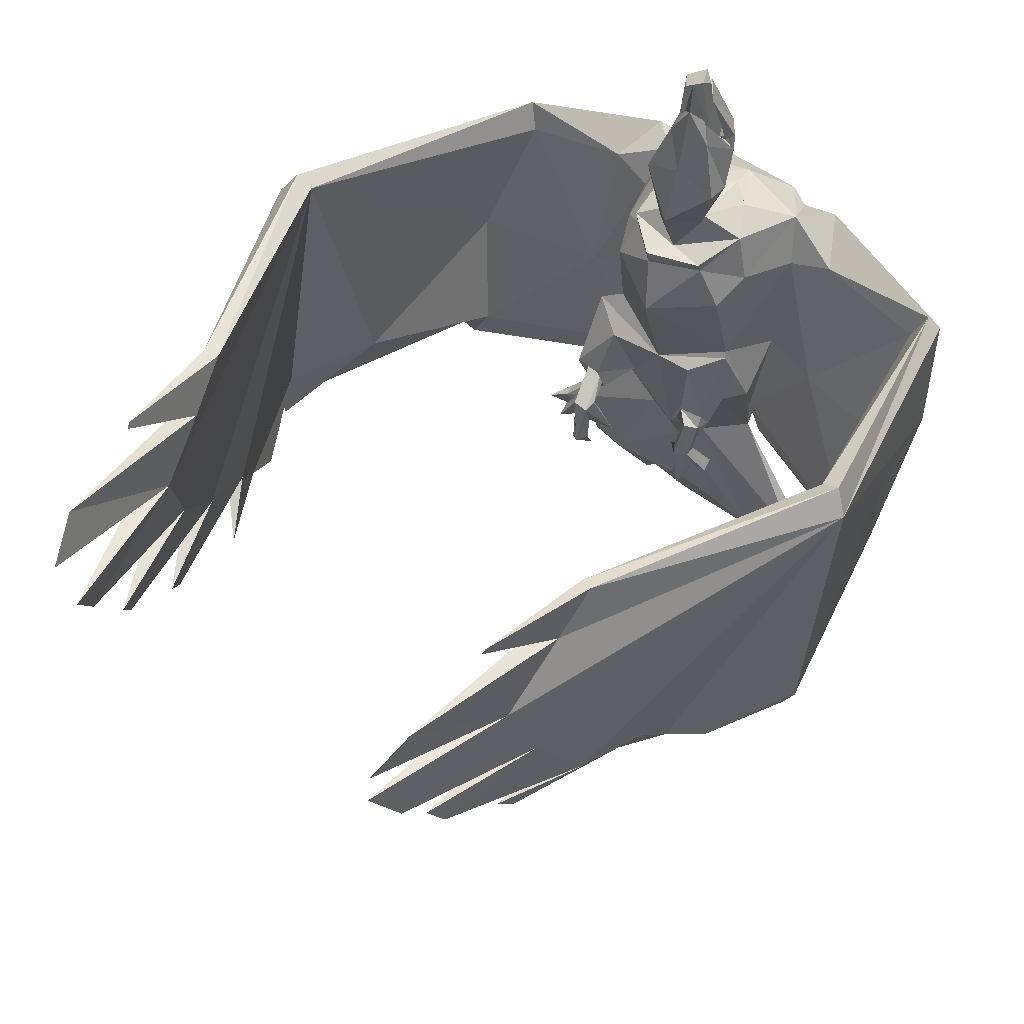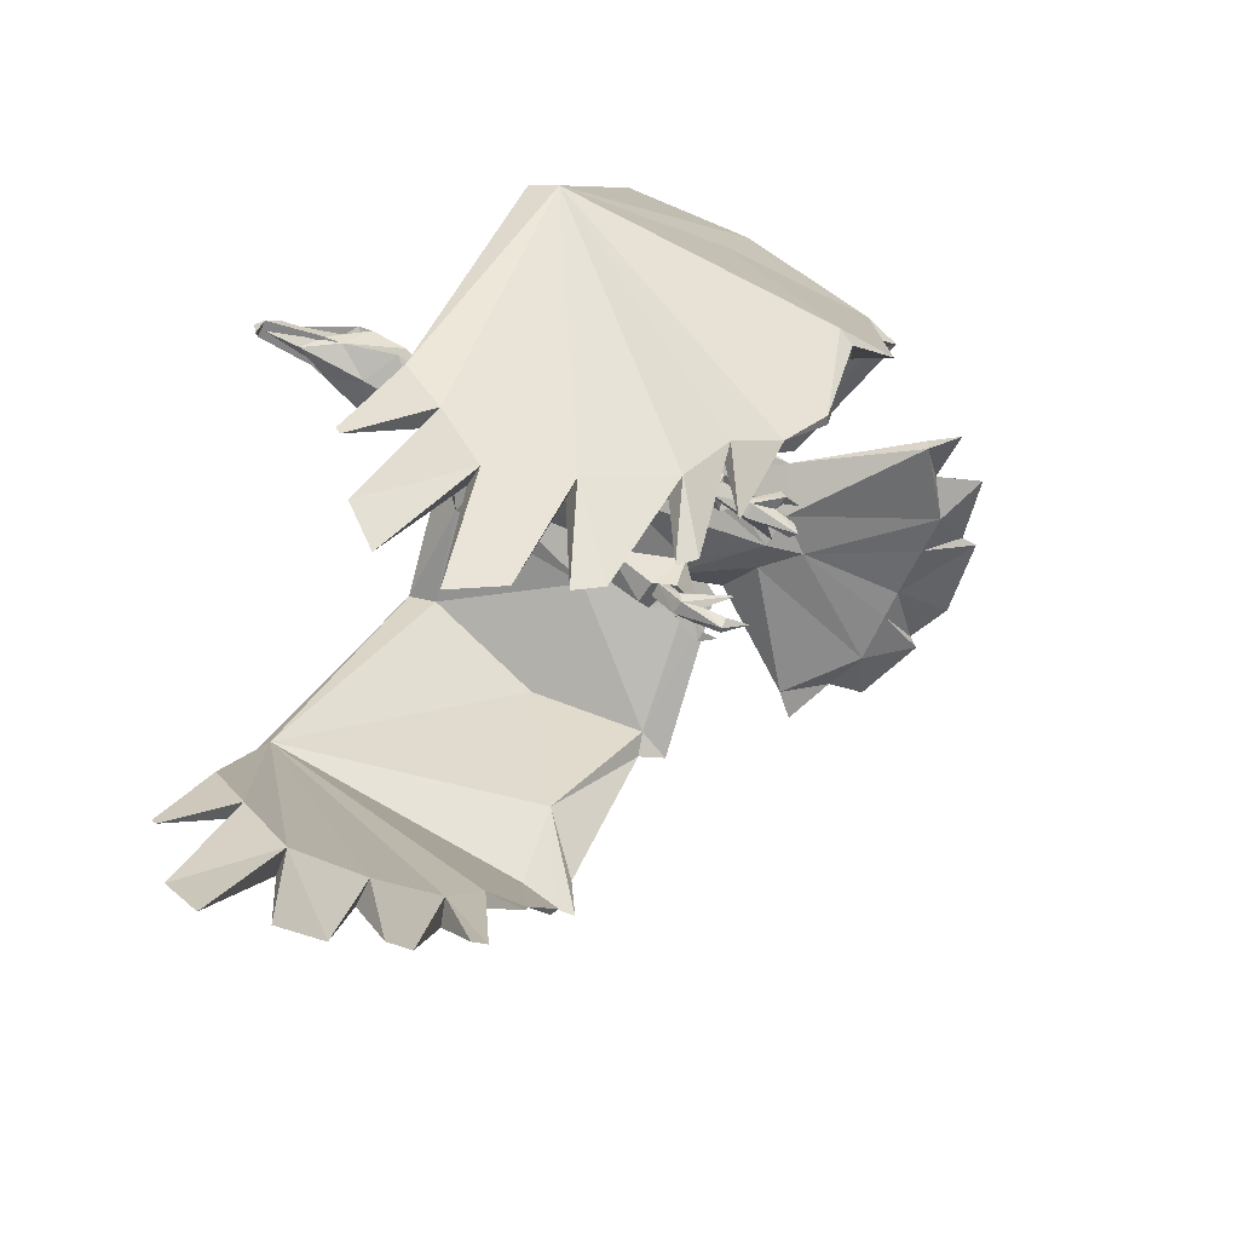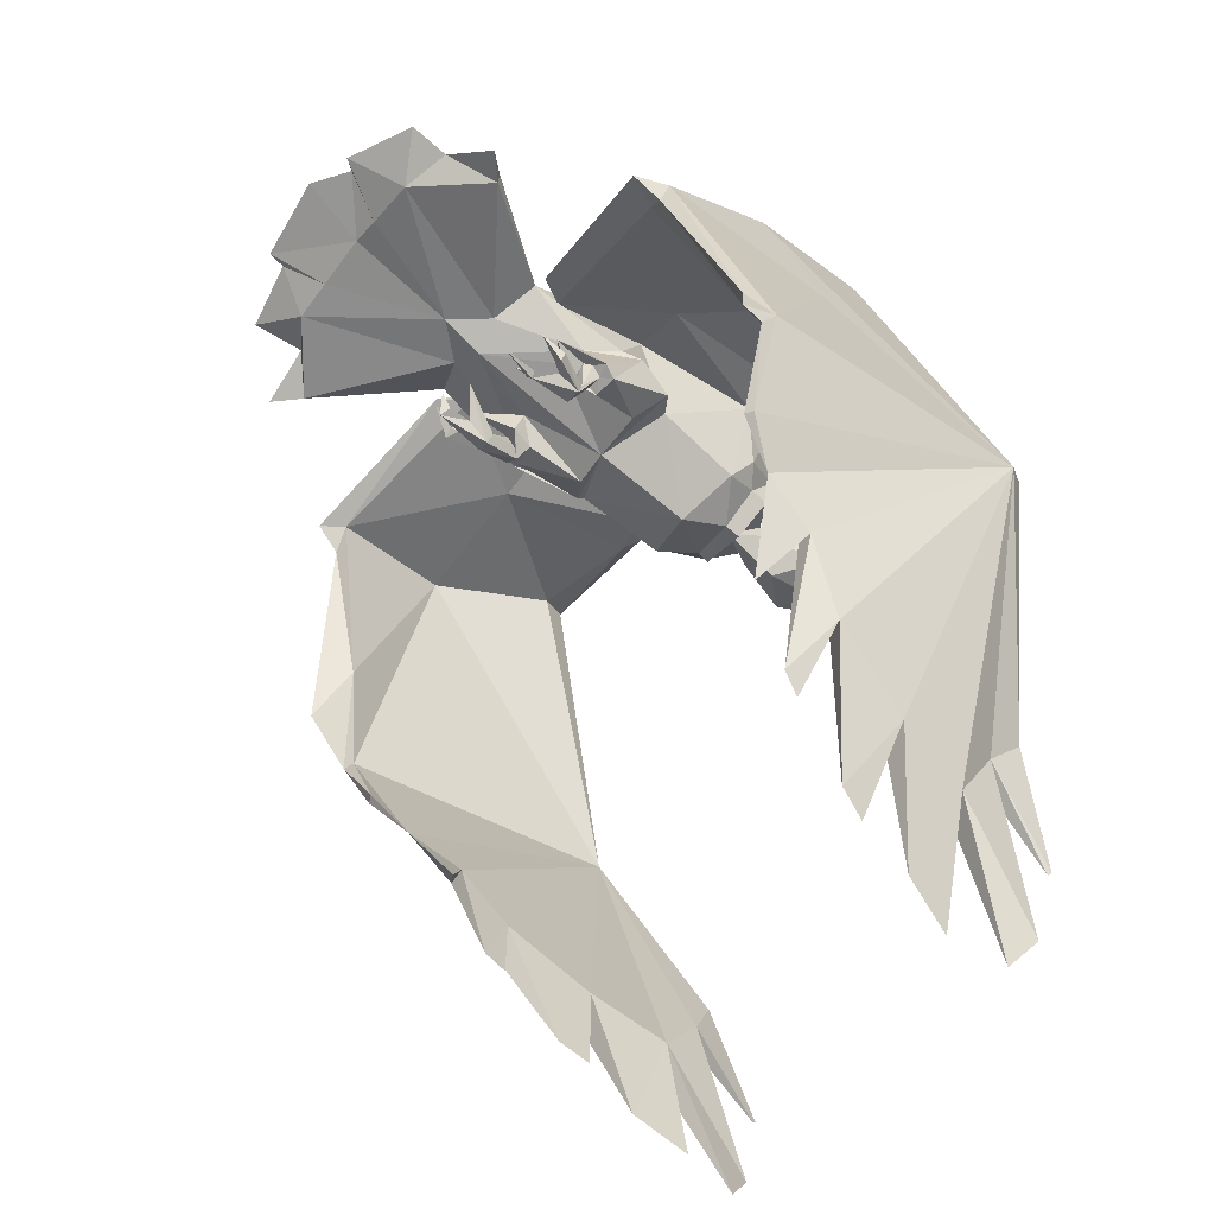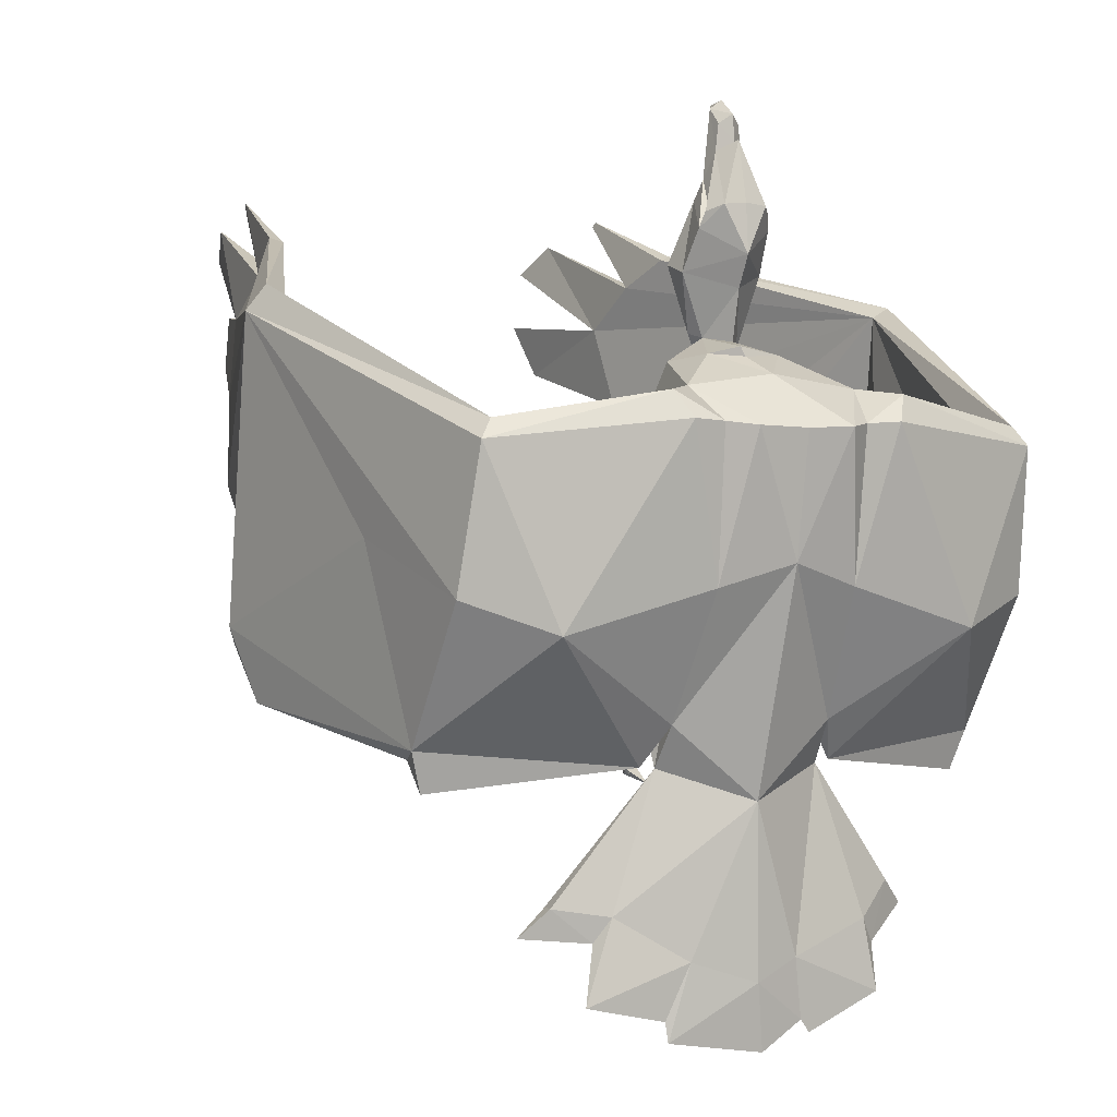
<metadata>
{"format":"obj","ext":"obj","renderer":"f3d","projection":"perspective","resolution":1024,"background":"white","views":[{"elev":57.2,"azim":37.9,"up":"+Z"},{"elev":-60.9,"azim":63.7,"up":"+Y"},{"elev":-55.6,"azim":-129.5,"up":"+Y"},{"elev":2.6,"azim":154.3,"up":"+Z"}]}
</metadata>
<code>
g comp_vulture_rig:skinCluster1Set comp_vulture_rig:tweakSet1
v -0.3529 100.4 15.33
v 0.4742 96.88 19.04
v -0.2582 87.65 37.75
v 0.3068 87.76 -9.441
v 0.1933 84.96 3.957
v -0.03916 86.3 18.41
v -0.2068 92.16 27.53
v -0.2911 89.99 35.6
v -0.1361 90.1 21.43
v -0.2632 91.76 31.18
v -0.2345 86.46 38.48
v -0.1933 99.11 6.047
v 0.004424 84.52 23.47
v 0.1667 94.42 -10.89
v -0.311 90.56 35.7
v -0.1262 91 25.2
v 0.3039 89.42 -13.29
v -0.03267 85.94 28.66
v -0.2208 82.87 12.76
v -0.7877 93.52 -28.97
v -0.2895 88.04 38.76
v -0.1343 94.09 -23.83
v -0.1424 91.06 -23.23
v -0.3199 89.7 37.6
v -0.1883 87.33 34.59
v 6.985 93.44 2.768
v 5.752 87.39 6.534
v 28.85 68.69 23.94
v 7.931 99.47 15.98
v 24.71 72.55 -3.428
v 16.5 96.81 1.36
v 1.433 91.7 31.05
v 5.961 87.06 6.018
v 7.744 88.72 0.2125
v 1.946 87.2 22.09
v 5.194 85.86 14.43
v 28.5 64.84 -0.9116
v 1.249 88.18 33
v 26.11 69.57 25.07
v 6.484 95.6 18.24
v 11.12 94.47 15.58
v 1.645 87.52 31.51
v 6.802 91.44 -8.553
v 3.135 88.59 26.37
v 6.056 88.67 16.25
v 3.423 84.97 4.305
v 2.672 90.19 29.4
v 1.347 88.27 21.74
v 7.665 93.71 14.51
v 4.739 89.32 19.98
v 3.06 89.25 -10.13
v 8.952 98.17 17.93
v 4.863 87.75 -2.299
v 3.209 86.48 26.96
v 5.386 98.02 4.404
v 0.801 89.19 34.97
v 16.52 89.38 -20.18
v 21.97 95.74 14.6
v 20.99 95.04 16.01
v 20.07 94.14 13.7
v 21.11 86.58 -8.181
v 2.436 87.36 -2.873
v 6.669 88.53 2.596
v 5.469 84.82 -1.216
v 3.317 84.62 -1.451
v 2.811 84.85 -3.534
v 4.545 86.32 -6.76
v 5.87 85.47 -2.433
v 5.49 82.96 -5.118
v 4.765 82.68 -10.02
v 3.9 84.8 -10.55
v 4.267 82.5 -5.322
v 4.001 83.47 -7.492
v 3.942 83.22 -9.571
v 5.545 83.81 -7.423
v 5.07 83.74 -9.538
v 5.468 83.81 -4.963
v 4.607 84.03 -6.388
v 3.735 83.43 -5.096
v 3.941 84.19 -2.645
v 4.304 85.72 -3.104
v 5.456 84.85 -2.57
v 5.579 84.17 -2.122
v 4.48 83.58 -1.985
v 29.1 65.46 0.445
v 23.45 87.15 -6.956
v 22.55 86.56 -10.1
v 27.54 69.6 25.91
v 3.105 92.31 20.51
v 0.536 87.86 38.11
v 11.48 91.14 -20.62
v 12.51 92.2 -24.9
v 10.27 91.78 -18.75
v 14.45 90.48 -18.07
v 14.26 89.25 -18.08
v 8.345 90.3 -22.78
v 25.28 57.72 -0.01303
v 24.54 57.85 -0.3917
v 19.47 47.9 30.85
v 23.39 54.35 2.821
v 18.4 48.25 30.47
v 17.45 43.9 28.17
v 19.15 44.43 27.81
v 19.07 38.41 24.48
v 16.98 39.19 24.53
v 20.34 40.31 17.89
v 18.1 41.12 17.73
v 21.92 44.36 10.57
v 20.29 46.14 10.97
v 23.02 50.94 7.162
v 21.68 51.4 7.153
v 19.39 46.83 4.774
v 0.5264 89.12 36.97
v 0.8237 88.23 33.34
v 2.372 90.62 30.56
v 1.295 90.14 31.38
v 1.696 90.23 29.95
v 1.473 89.6 30.66
v 1.742 89.95 30.69
v 6.691 85.2 -7.497
v 6.895 84.01 -7.796
v 5.844 85.93 -9.793
v 6.011 84.51 -8.027
v 5.708 84.42 -6.205
v 2.009 85.59 -9.128
v 3.443 83.87 -6.052
v 3.053 85.63 18.61
v -1.376 84.22 18.36
v 16.31 25.97 30.13
v 17.3 29.46 32.56
v 16.67 28.64 20.7
v 15.53 26.37 25.1
v 17.41 32.65 14.16
v 16.7 31.32 16.56
v 17.71 37.11 34.01
v 17.82 37.48 34.4
v 12.03 92.05 2.751
v 22.89 89.85 2.954
v 3.413 100.3 15.52
v 1.291 93.77 21
v 5.383 99.01 15.78
v 18.84 39.38 7.872
v 18.3 37.98 9.47
v 25.21 82.88 7.65
v 6.516 93.5 -5.33
v 8.001 91.45 -8.434
v 6.489 91.78 -5.971
v 1.008 93.95 20.29
v 3.07 86.02 17.55
v -1.365 84.54 16.93
v -6.983 93.09 2.576
v -5.549 87.1 6.379
v -28.15 67.25 23.15
v -8.595 99.05 15.76
v -23.32 72.31 -0.2869
v -16.62 95.97 0.9046
v -1.946 91.59 30.98
v -7.413 86.41 5.165
v -7.432 88.33 0.00391
v -1.687 86.49 20.9
v -5.132 85.59 14.29
v -26.93 63.34 -4.504
v -1.616 88.09 32.95
v -25.49 68.27 24.36
v -7.016 95.26 18.05
v -11.51 93.9 15.27
v -1.912 87.41 31.44
v -6.441 91.13 -8.832
v -3.271 88.38 26.25
v -6.185 88.36 16.09
v -4.565 84.56 3.534
v -3.025 90.01 29.29
v -1.517 88.16 20.96
v -7.998 93.31 14.29
v -4.638 90.54 19.8
v -2.555 89.16 -10.22
v -9.603 97.7 17.68
v -5.784 87.36 -2.968
v -3.235 86.28 26.83
v -5.664 97.74 4.252
v -1.306 89.12 34.93
v -14.97 89.02 -19.92
v -22.38 94.61 13.99
v -21.41 93.97 15.43
v -20.38 93.12 13.14
v -20.42 85.75 -7.736
v -3.709 87.12 -3.662
v -8.095 87.9 1.765
v -7.252 82.92 -0.7677
v -5.087 82.91 -0.9661
v -4.536 83.32 -3.126
v -6.364 84.63 -6.256
v -7.686 83.56 -1.976
v -5.613 80.18 -3.237
v -4.611 79.24 -7.403
v -4.337 81.4 -9.963
v -4.297 80.14 -3.369
v -4.25 80.74 -5.498
v -4.002 80.23 -7.508
v -5.823 80.56 -5.508
v -5.164 79.5 -7.573
v -5.881 80.99 -3.121
v -5.065 81.44 -4.518
v -4.115 81.21 -3.165
v -4.957 84.08 -2.321
v -6.084 84.48 -3.17
v -6.616 84.11 -2.544
v -6.426 83.36 -1.619
v -5.116 83.5 -1.617
v -27.47 64.37 -1.577
v -22.83 85.95 -7.727
v -21.82 85.43 -10.75
v -26.94 68.22 25.16
v -2.702 92.17 20.43
v -1.077 87.81 38.08
v -11.24 91.2 -22.24
v -11.15 92.1 -25.69
v -10.17 91.85 -20.3
v -13.08 90.18 -17.92
v -12.88 88.95 -17.91
v -7.119 90.24 -23.3
v -23.37 56.49 -0.6818
v -22.63 56.65 -1.04
v -17.92 46.96 30.33
v -21.38 53.21 2.206
v -16.86 47.36 29.99
v -15.62 43.06 27.72
v -17.34 43.51 27.31
v -16.87 37.5 23.99
v -14.82 38.38 24.09
v -18.04 39.34 17.36
v -15.85 40.27 17.26
v -19.63 43.31 10
v -18.1 45.17 10.45
v -20.96 49.83 6.557
v -19.65 50.35 6.585
v -17.07 45.91 4.273
v -1.104 89.07 36.94
v -1.207 88.16 33.3
v -2.797 90.45 30.46
v -1.723 90.05 31.32
v -2.074 90.11 29.88
v -1.839 89.5 30.6
v -2.131 89.83 30.62
v -7.331 81.23 -6.065
v -7.113 80.03 -6.317
v -7.088 82.12 -8.385
v -6.433 80.79 -6.535
v -6.241 81.45 -4.397
v -2.925 82.7 -8.008
v -3.935 81.69 -4.127
v -4.442 86.78 19.05
v -13.63 25.21 29.72
v -14.87 28.65 32.12
v -13.87 27.87 20.28
v -12.74 25.65 24.71
v -14.63 31.84 13.72
v -13.92 30.54 16.14
v -15.7 36.27 33.55
v -15.85 36.63 33.93
v -11.95 91.45 2.421
v -22.68 88.7 2.328
v -4.116 100.1 15.42
v -6.022 98.72 15.63
v -16.23 38.49 7.39
v -15.66 37.12 9.003
v -24.77 81.61 6.963
v -6.281 93.16 -5.5
v -7.571 91.04 -8.642
v -6.123 91.44 -6.13
v -4.441 87.16 17.4
v 4.833 93.23 -22.12
v 6.598 92.75 -26.27
v 4.717 90.66 -22.98
v -3.681 93.2 -22.41
v -4.345 92.83 -27.04
v -2.646 90.72 -23.24
v 6.437 92.91 -27.78
v -5.082 92.74 -28.07
v 22.83 84.85 -7.837
v 27.86 68.09 -5.113
v -22 84.06 -8.093
v -26.27 67.13 -3.789
v -26.84 63.03 -2.59
v 23.03 93.95 3.83
v -22.73 93.01 2.983
v 27.58 64.93 -0.5425
v -26.27 63.98 0.685
g comp_vulture_rig:vulture_0006_vulture_geo
f 38 90 163
f 163 90 215
f 1 2 139
f 139 2 40
f 45 36 49
f 49 36 27
f 36 19 27
f 27 19 5
f 36 45 149
f 149 45 50
f 49 41 40
f 40 41 52
f 6 35 13
f 63 34 33
f 33 34 27
f 50 89 48
f 62 4 53
f 138 39 60
f 56 32 15
f 15 32 10
f 44 47 42
f 42 47 38
f 47 7 32
f 32 7 10
f 34 26 27
f 27 26 49
f 48 9 16
f 38 56 90
f 90 56 113
f 49 40 45
f 45 40 50
f 14 272 22
f 115 32 56
f 56 15 8
f 56 8 113
f 113 8 24
f 51 95 43
f 43 95 94
f 17 23 274
f 20 22 278
f 278 22 272
f 58 31 29
f 29 31 55
f 59 58 52
f 52 58 29
f 60 59 41
f 41 59 52
f 41 137 60
f 60 137 138
f 33 46 64
f 64 46 65
f 46 62 65
f 65 62 66
f 67 62 53
f 67 53 68
f 68 53 63
f 68 63 64
f 64 63 33
f 70 69 72
f 72 73 70
f 70 73 74
f 70 74 71
f 75 73 78
f 71 74 76
f 76 75 70
f 70 75 69
f 71 76 70
f 67 81 66
f 66 81 80
f 67 68 81
f 81 68 82
f 64 83 68
f 68 83 82
f 64 65 83
f 83 65 84
f 65 66 84
f 84 66 80
f 82 83 77
f 77 83 69
f 83 84 69
f 69 84 72
f 72 84 79
f 79 84 80
f 79 81 77
f 77 81 82
f 41 49 137
f 137 49 26
f 25 114 3
f 42 54 44
f 86 144 85
f 85 144 28
f 280 87 86
f 58 59 28
f 28 59 88
f 60 39 59
f 59 39 88
f 34 53 43
f 43 53 51
f 43 147 34
f 1 139 12
f 12 139 55
f 79 80 81
f 4 62 5
f 5 62 46
f 95 57 94
f 96 92 91
f 140 48 89
f 90 21 11
f 57 91 94
f 94 91 93
f 92 93 91
f 96 91 95
f 95 91 57
f 274 23 278
f 278 23 20
f 93 43 94
f 47 44 7
f 7 44 16
f 51 96 95
f 36 149 19
f 19 149 150
f 48 6 50
f 3 114 239
f 280 61 87
f 85 97 37
f 37 97 98
f 104 28 103
f 39 101 88
f 88 101 99
f 39 107 105
f 98 97 100
f 107 106 131
f 106 104 131
f 131 104 132
f 104 105 132
f 107 131 105
f 105 131 132
f 109 108 133
f 108 106 133
f 133 106 134
f 106 107 134
f 109 133 107
f 107 133 134
f 111 110 142
f 110 108 142
f 142 108 143
f 108 109 143
f 111 142 109
f 109 142 143
f 100 110 112
f 110 111 112
f 111 100 112
f 102 103 135
f 135 103 136
f 103 99 136
f 99 101 136
f 135 136 102
f 101 102 136
f 105 104 129
f 103 130 104
f 104 130 129
f 103 102 130
f 102 105 130
f 130 105 129
f 100 287 98
f 98 287 37
f 110 28 108
f 39 105 102
f 145 43 14
f 113 24 90
f 90 24 21
f 25 42 114
f 114 42 239
f 239 42 167
f 47 32 115
f 118 116 38
f 38 116 56
f 56 116 115
f 116 117 115
f 117 47 115
f 119 116 118
f 117 119 118
f 119 117 116
f 34 63 53
f 17 51 4
f 4 51 53
f 46 33 5
f 5 33 27
f 120 77 121
f 121 77 69
f 122 120 121
f 69 75 121
f 121 75 123
f 121 123 122
f 75 78 123
f 122 123 120
f 78 124 123
f 123 124 120
f 120 124 77
f 72 79 125
f 125 79 126
f 125 73 72
f 124 78 126
f 79 77 126
f 126 77 124
f 42 38 167
f 167 38 163
f 127 50 6
f 128 127 6
f 39 287 100
f 103 28 99
f 99 28 88
f 106 28 104
f 139 40 141
f 55 139 141
f 38 47 118
f 118 47 117
f 74 73 76
f 76 73 75
f 61 30 138
f 39 109 107
f 109 39 111
f 39 100 111
f 55 141 29
f 40 52 141
f 141 52 29
f 89 148 140
f 66 62 67
f 125 126 78
f 125 78 73
f 40 89 50
f 108 28 106
f 28 110 100
f 100 97 28
f 85 28 97
f 13 54 18
f 44 54 35
f 35 54 13
f 16 44 48
f 48 44 35
f 39 102 101
f 58 285 31
f 55 145 12
f 12 145 14
f 55 31 145
f 31 146 145
f 146 86 87
f 147 146 61
f 61 146 87
f 147 137 26
f 34 147 26
f 147 43 145
f 147 145 146
f 35 6 48
f 40 2 89
f 89 2 148
f 149 50 127
f 149 127 150
f 150 127 128
f 1 263 2
f 2 263 165
f 170 174 161
f 161 174 152
f 161 152 19
f 19 152 5
f 161 271 170
f 170 271 175
f 174 165 166
f 166 165 177
f 6 13 160
f 188 158 159
f 159 158 152
f 175 173 214
f 187 178 4
f 262 185 164
f 10 157 15
f 15 157 181
f 163 172 167
f 167 172 169
f 172 157 7
f 7 157 10
f 159 152 151
f 151 152 174
f 173 16 9
f 163 215 181
f 181 215 238
f 175 165 170
f 170 165 174
f 14 275 168
f 168 275 218
f 240 181 157
f 181 8 15
f 181 238 8
f 8 238 24
f 219 220 168
f 168 220 176
f 176 221 17
f 17 221 277
f 279 217 275
f 275 217 218
f 183 154 156
f 156 154 180
f 154 183 177
f 177 183 184
f 177 184 166
f 166 184 185
f 166 185 261
f 261 185 262
f 158 189 171
f 171 189 190
f 191 187 190
f 190 187 171
f 192 178 187
f 192 193 178
f 178 193 188
f 193 189 188
f 188 189 158
f 195 197 194
f 199 198 195
f 195 198 197
f 195 196 199
f 200 203 198
f 196 201 199
f 201 195 200
f 200 195 194
f 196 195 201
f 205 206 191
f 191 206 192
f 192 206 193
f 193 206 207
f 207 208 193
f 193 208 189
f 189 208 190
f 190 208 209
f 209 205 190
f 190 205 191
f 207 202 208
f 208 202 194
f 197 209 194
f 194 209 208
f 205 209 204
f 204 209 197
f 204 202 206
f 202 207 206
f 151 174 261
f 261 174 166
f 25 3 239
f 167 169 179
f 153 267 210
f 210 267 211
f 162 210 283
f 213 184 153
f 153 184 183
f 213 164 184
f 184 164 185
f 159 168 178
f 178 168 176
f 168 159 270
f 180 263 12
f 12 263 1
f 204 206 205
f 171 187 5
f 5 187 4
f 220 219 182
f 221 216 217
f 140 214 9
f 9 214 173
f 215 11 21
f 11 215 90
f 218 216 219
f 219 216 182
f 217 216 218
f 182 216 220
f 220 216 221
f 217 279 221
f 221 279 277
f 218 219 168
f 172 7 169
f 169 7 16
f 176 220 221
f 19 150 161
f 161 150 271
f 286 267 153
f 155 162 283
f 223 222 284
f 284 222 210
f 229 228 153
f 224 226 213
f 213 226 164
f 164 230 232
f 223 225 222
f 232 255 231
f 231 255 229
f 229 255 256
f 229 256 230
f 256 255 230
f 230 255 232
f 234 257 233
f 233 257 231
f 231 257 258
f 231 258 232
f 258 257 232
f 232 257 234
f 236 265 235
f 235 265 233
f 233 265 266
f 233 266 234
f 266 265 234
f 234 265 236
f 225 237 235
f 235 237 236
f 236 237 225
f 227 259 228
f 259 260 228
f 228 260 224
f 224 260 226
f 259 227 260
f 226 260 227
f 230 253 229
f 253 254 229
f 229 254 228
f 228 254 227
f 227 254 230
f 230 254 253
f 284 288 223
f 223 288 225
f 235 233 153
f 164 227 230
f 268 14 168
f 238 215 24
f 24 215 21
f 179 18 167
f 167 18 25
f 172 240 157
f 181 241 163
f 163 241 243
f 181 240 241
f 241 240 242
f 240 172 242
f 244 243 241
f 242 243 244
f 244 241 242
f 159 178 188
f 17 4 176
f 176 4 178
f 171 5 158
f 158 5 152
f 246 194 245
f 245 194 202
f 247 246 245
f 248 200 246
f 246 200 194
f 246 247 248
f 200 248 203
f 247 245 248
f 203 248 249
f 249 248 245
f 245 202 249
f 197 250 204
f 250 251 204
f 250 197 198
f 249 251 203
f 204 251 202
f 202 251 249
f 128 6 252
f 252 6 173
f 164 225 288
f 213 153 224
f 224 153 228
f 231 229 153
f 263 264 165
f 180 264 263
f 163 243 172
f 172 243 242
f 199 201 198
f 198 201 200
f 186 261 262
f 164 232 234
f 234 236 164
f 164 236 225
f 180 154 264
f 154 177 264
f 264 177 165
f 214 140 148
f 191 192 187
f 250 203 251
f 250 198 203
f 165 175 214
f 233 231 153
f 153 225 235
f 225 153 222
f 210 222 153
f 13 18 179
f 13 179 160
f 160 179 169
f 160 169 173
f 173 169 16
f 164 226 227
f 183 286 153
f 180 12 268
f 268 12 14
f 180 268 156
f 211 267 286
f 269 212 211
f 186 270 261
f 270 151 261
f 159 151 270
f 270 268 168
f 270 269 268
f 160 173 6
f 148 2 214
f 214 2 165
f 271 252 175
f 150 128 271
f 271 128 252
f 43 93 14
f 14 93 272
f 273 272 92
f 92 272 93
f 274 273 96
f 96 273 92
f 274 96 17
f 17 96 51
f 14 22 275
f 20 276 22
f 22 276 275
f 277 276 23
f 23 276 20
f 17 277 23
f 278 272 273
f 274 278 273
f 276 279 275
f 277 279 276
f 280 86 281
f 281 86 85
f 61 280 30
f 30 280 281
f 37 281 85
f 30 281 37
f 282 211 212
f 186 282 212
f 210 211 283
f 283 211 282
f 283 282 155
f 155 282 186
f 212 269 186
f 186 269 270
f 61 137 147
f 162 284 210
f 155 284 162
f 9 48 140
f 175 252 173
f 146 31 86
f 86 31 285
f 269 156 268
f 54 42 18
f 18 42 25
f 167 25 239
f 58 28 285
f 285 28 144
f 86 285 144
f 183 156 286
f 286 156 211
f 211 156 269
f 39 138 287
f 287 138 30
f 37 287 30
f 288 284 155
f 262 164 155
f 164 288 155
f 186 262 155
f 61 138 137

</code>
